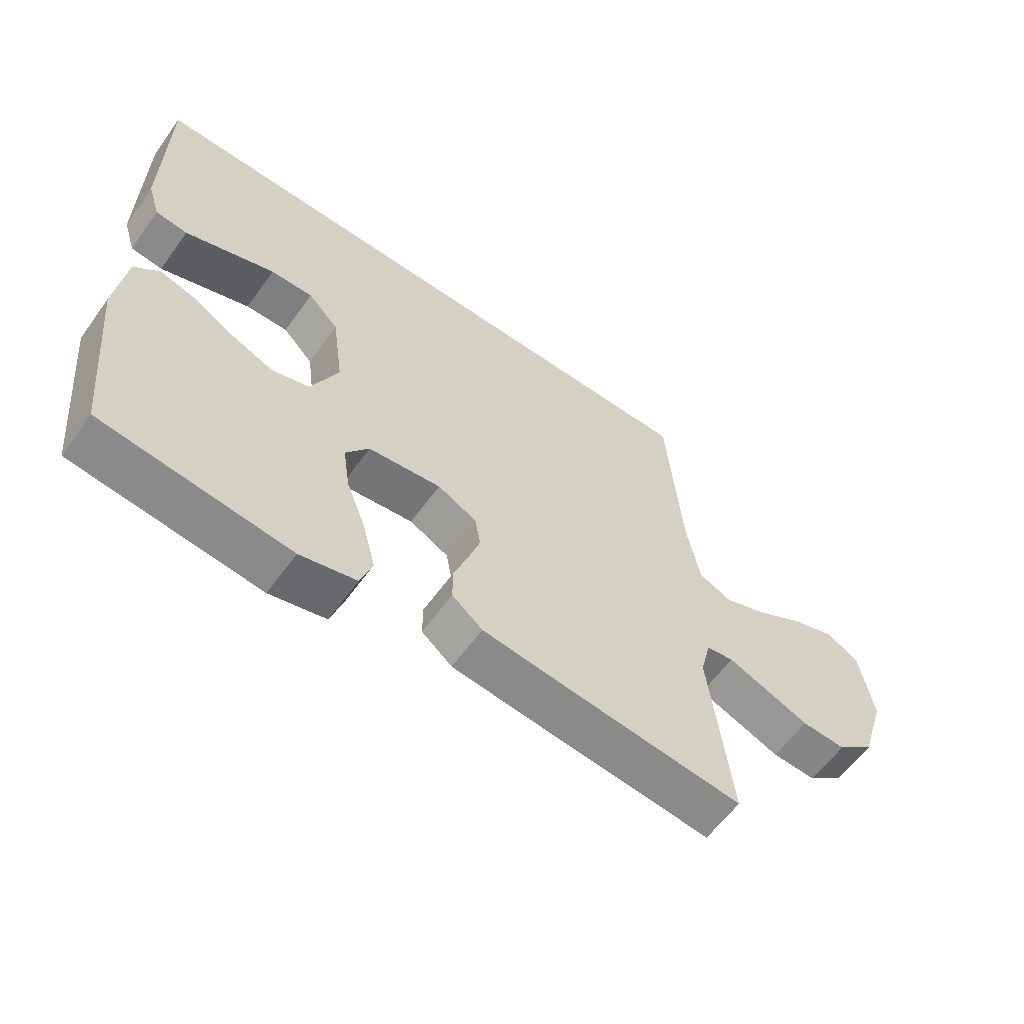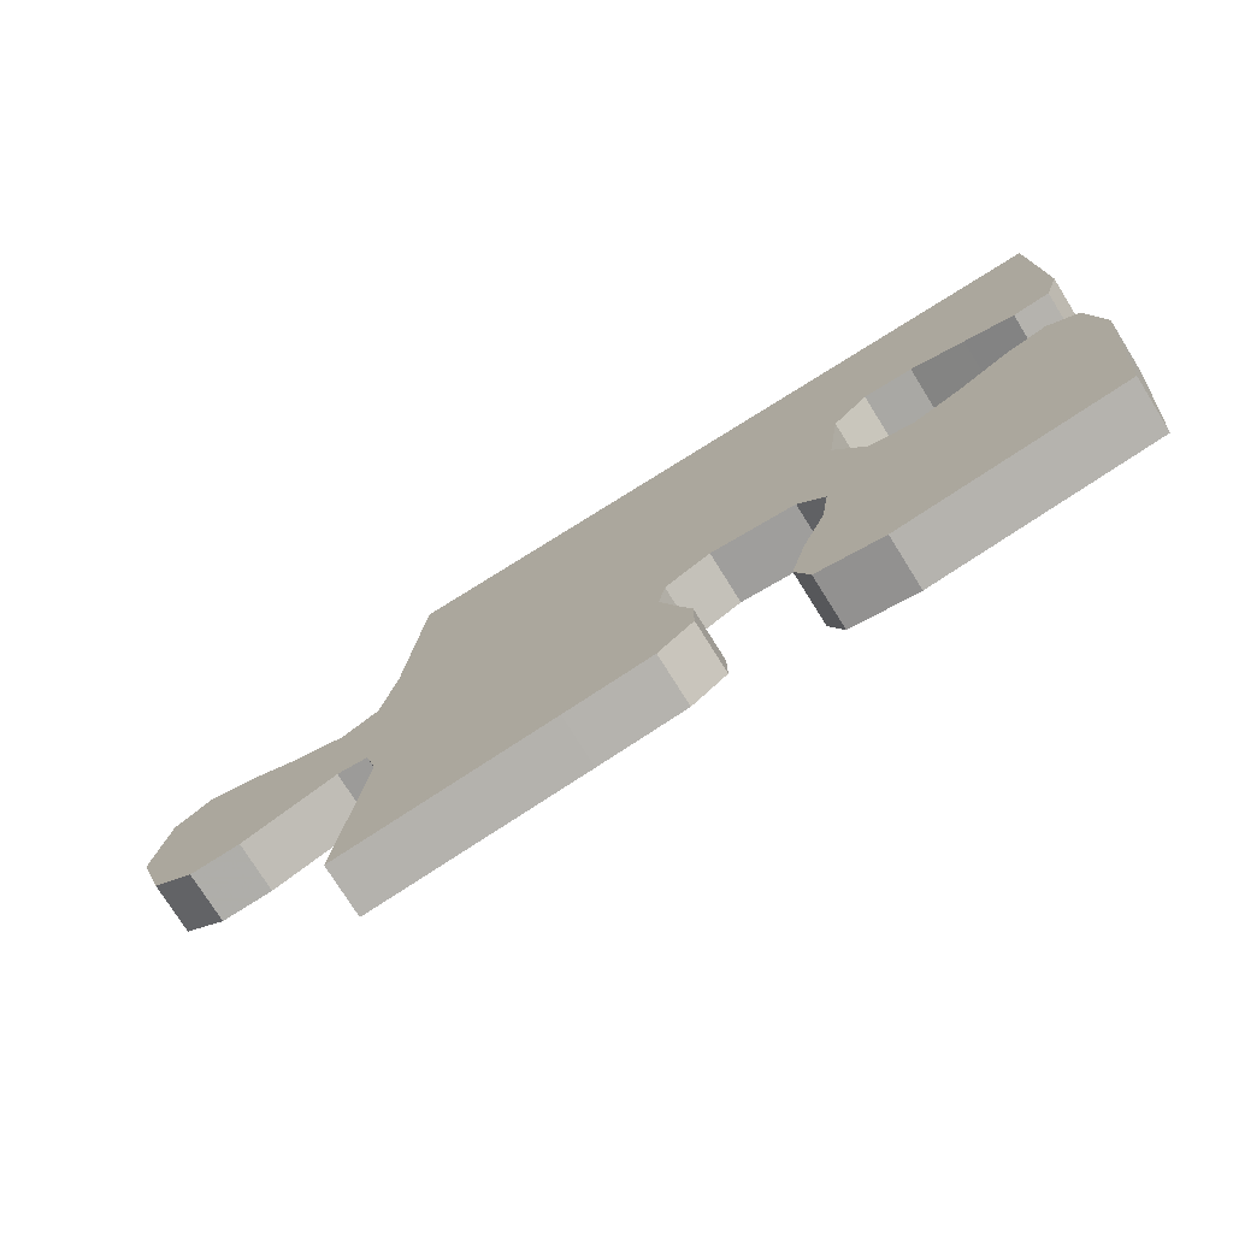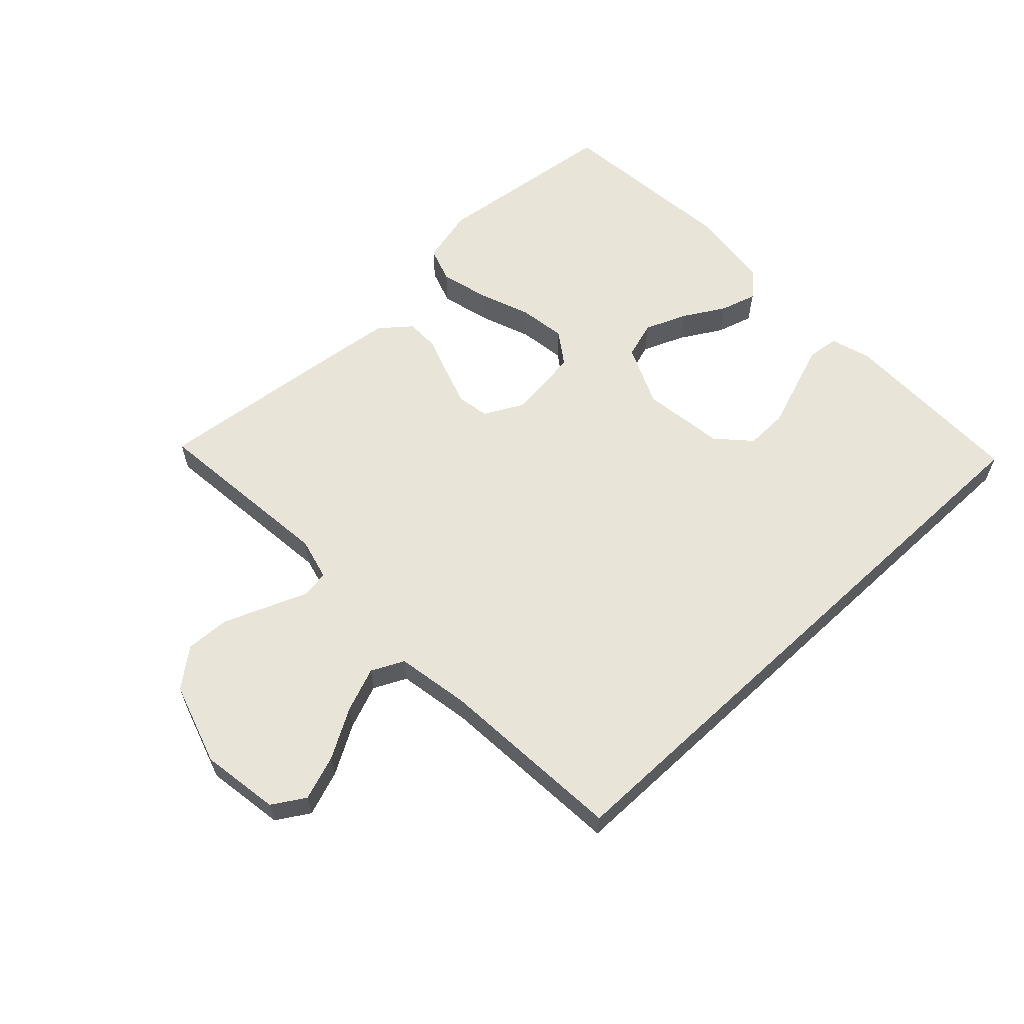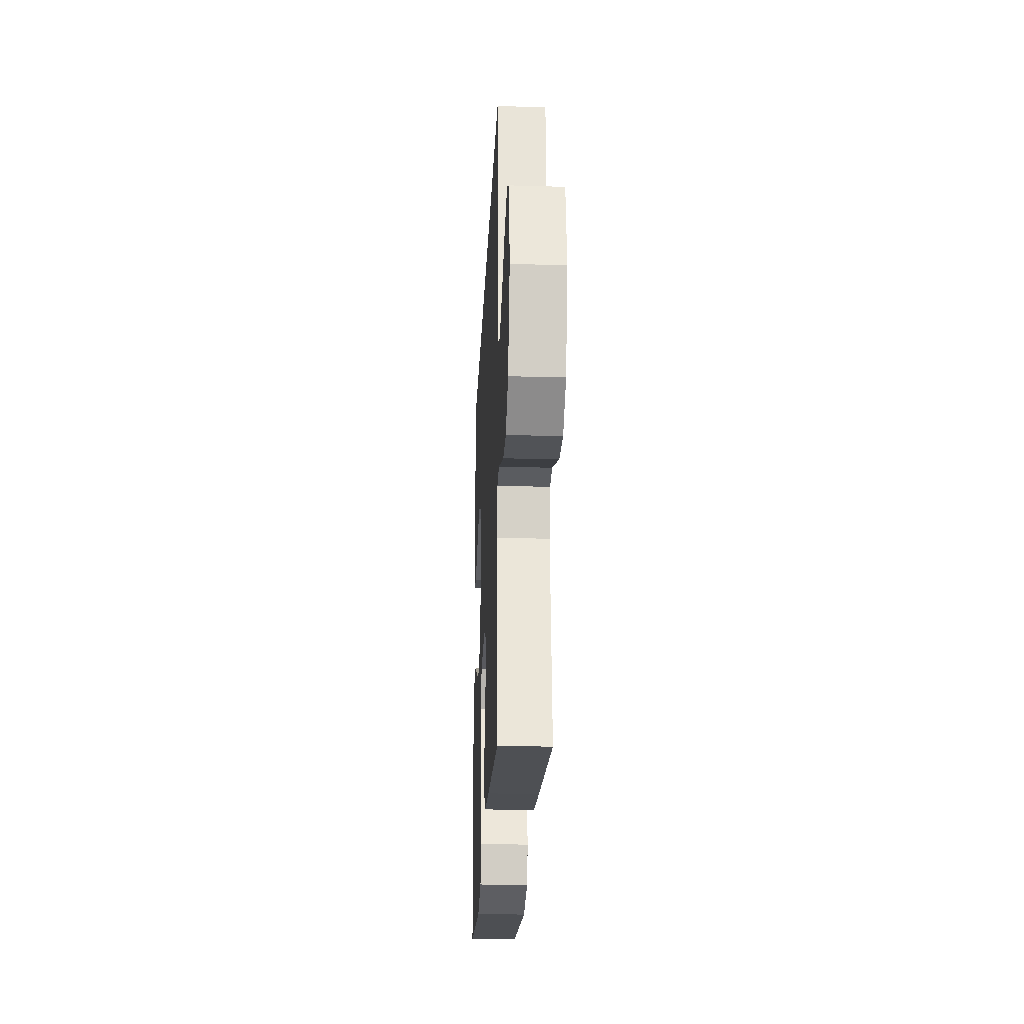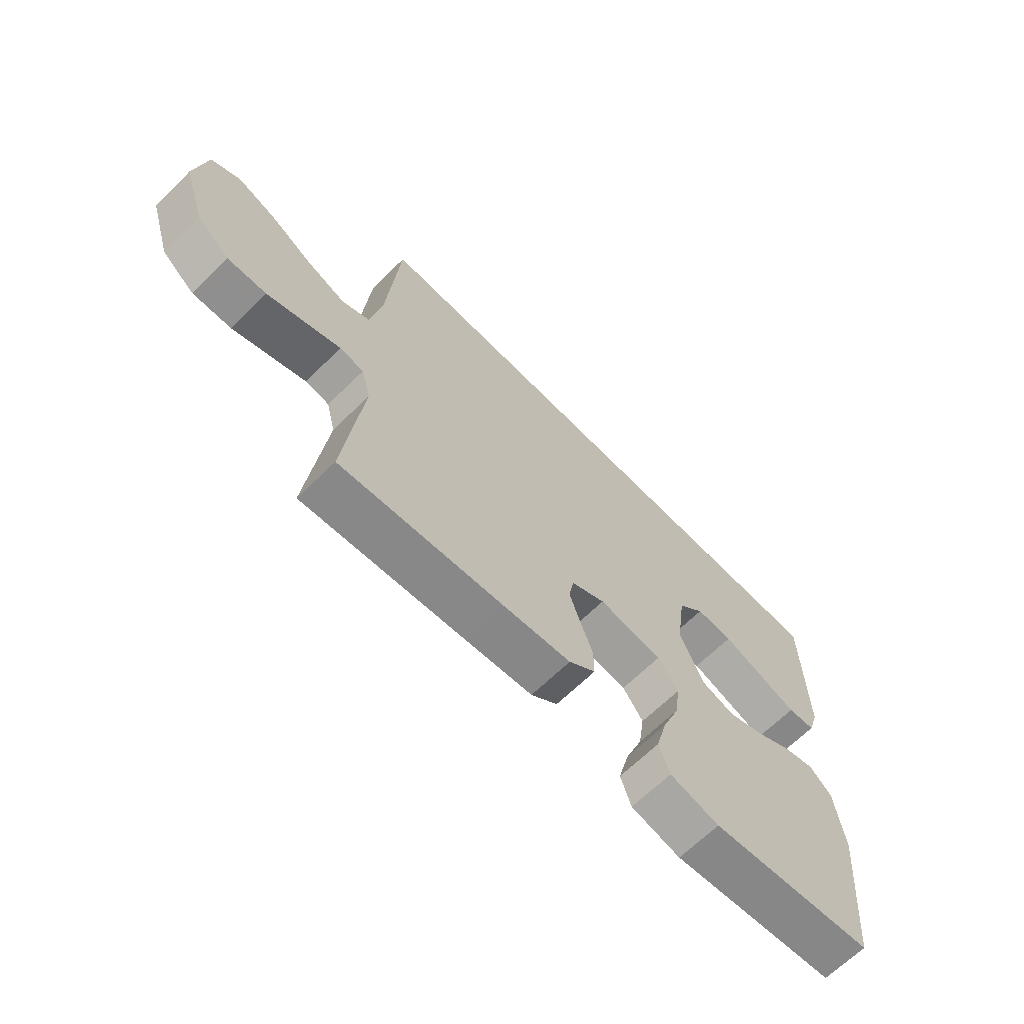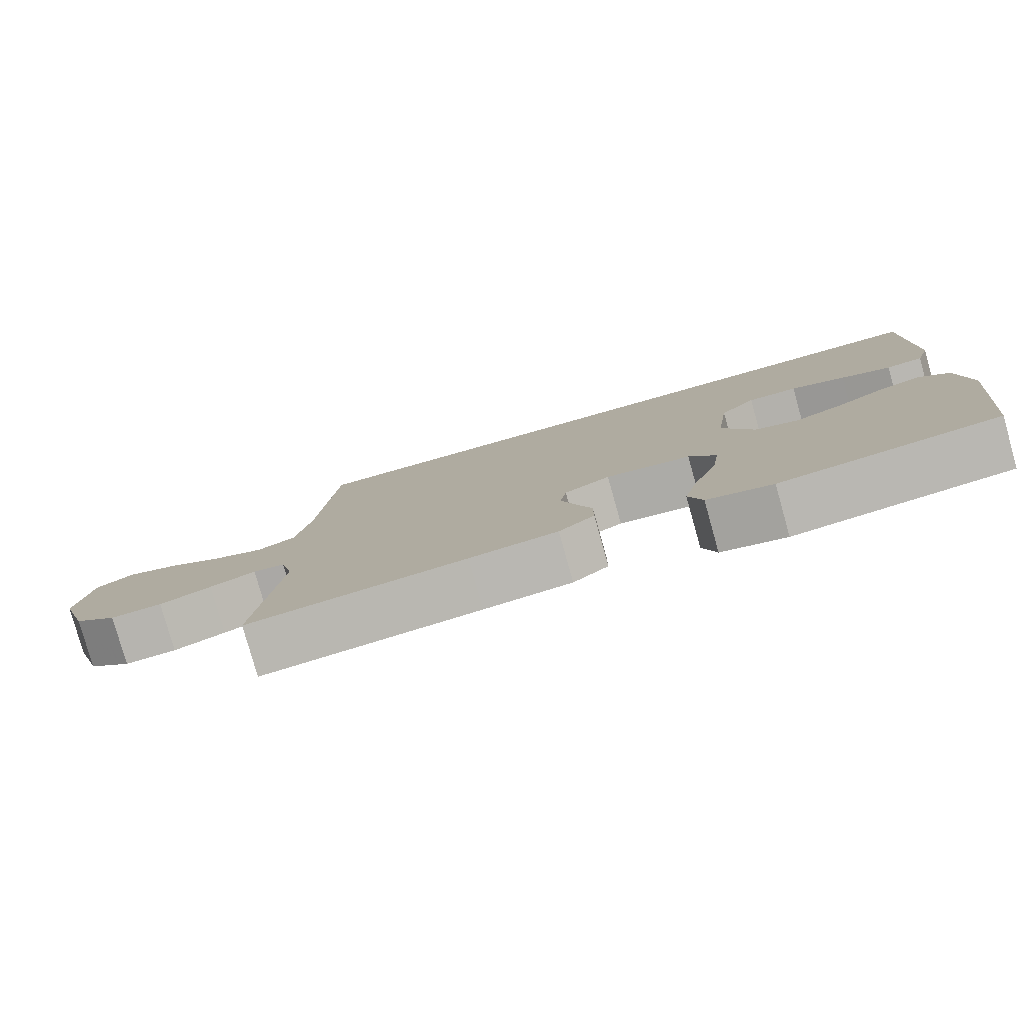
<metadata>
{"format":"obj","ext":"obj","renderer":"f3d","projection":"perspective","resolution":1024,"background":"white","views":[{"elev":-60.5,"azim":144.3,"up":"+Z"},{"elev":-76.0,"azim":32.0,"up":"+Z"},{"elev":60.4,"azim":-43.1,"up":"+Y"},{"elev":-24.6,"azim":-92.7,"up":"+Z"},{"elev":-66.9,"azim":-45.6,"up":"+Z"},{"elev":-79.8,"azim":15.7,"up":"+Z"}]}
</metadata>
<code>
v 0.529 0.07 0.5
v 0.53 0.07 0.2
v 0.51 0.07 0.136
v 0.459 0.07 0.13
v 0.39 0.07 0.155
v 0.315 0.07 0.182
v 0.247 0.07 0.184
v 0.198 0.07 0.132
v 0.18 0.07 0
v 0.223 0.07 -0.098
v 0.283 0.07 -0.117
v 0.35 0.07 -0.09
v 0.417 0.07 -0.051
v 0.475 0.07 -0.034
v 0.516 0.07 -0.072
v 0.531 0.07 -0.2
v 0.5 0.07 -0.5
v 0.2 0.07 -0.535
v 0.11 0.07 -0.513
v 0.091 0.07 -0.456
v 0.111 0.07 -0.378
v 0.143 0.07 -0.294
v 0.154 0.07 -0.219
v 0.117 0.07 -0.166
v 0 0.07 -0.151
v -0.063 0.07 -0.184
v -0.072 0.07 -0.236
v -0.052 0.07 -0.297
v -0.03 0.07 -0.359
v -0.03 0.07 -0.414
v -0.079 0.07 -0.454
v -0.2 0.07 -0.468
v -0.5 0.07 -0.5
v -0.467 0.07 -0.2
v -0.484 0.07 -0.132
v -0.528 0.07 -0.125
v -0.591 0.07 -0.15
v -0.662 0.07 -0.178
v -0.733 0.07 -0.181
v -0.793 0.07 -0.132
v -0.834 0.07 0
v -0.814 0.07 0.125
v -0.762 0.07 0.157
v -0.69 0.07 0.131
v -0.613 0.07 0.086
v -0.542 0.07 0.058
v -0.49 0.07 0.083
v -0.469 0.07 0.2
v -0.446 0.07 0.5
v 0.529 0 0.5
v 0.53 0 0.2
v 0.51 0 0.136
v 0.459 0 0.13
v 0.39 0 0.155
v 0.315 0 0.182
v 0.247 0 0.184
v 0.198 0 0.132
v 0.18 0 0
v 0.223 0 -0.098
v 0.283 0 -0.117
v 0.35 0 -0.09
v 0.417 0 -0.051
v 0.475 0 -0.034
v 0.516 0 -0.072
v 0.531 0 -0.2
v 0.5 0 -0.5
v 0.2 0 -0.535
v 0.11 0 -0.513
v 0.091 0 -0.456
v 0.111 0 -0.378
v 0.143 0 -0.294
v 0.154 0 -0.219
v 0.117 0 -0.166
v 0 0 -0.151
v -0.063 0 -0.184
v -0.072 0 -0.236
v -0.052 0 -0.297
v -0.03 0 -0.359
v -0.03 0 -0.414
v -0.079 0 -0.454
v -0.2 0 -0.468
v -0.5 0 -0.5
v -0.467 0 -0.2
v -0.484 0 -0.132
v -0.528 0 -0.125
v -0.591 0 -0.15
v -0.662 0 -0.178
v -0.733 0 -0.181
v -0.793 0 -0.132
v -0.834 0 0
v -0.814 0 0.125
v -0.762 0 0.157
v -0.69 0 0.131
v -0.613 0 0.086
v -0.542 0 0.058
v -0.49 0 0.083
v -0.469 0 0.2
v -0.446 0 0.5
f 48 49 1 2
f 43 44 45
f 42 43 45
f 41 42 45
f 40 41 45
f 39 40 45
f 38 39 45
f 37 38 45
f 36 37 45
f 35 36 45 46
f 32 33 34
f 31 32 34
f 30 31 34
f 29 30 34
f 28 29 34
f 27 28 34 35
f 35 46 47
f 27 35 47
f 26 27 47
f 20 21 22
f 19 20 22
f 18 19 22
f 17 18 22
f 16 17 22
f 15 16 22
f 14 15 22
f 13 14 22
f 12 13 22
f 11 12 22 23
f 10 11 23 24
f 2 3 4 5
f 2 5 6
f 25 26 47 48
f 24 25 48
f 10 24 48
f 9 10 48
f 8 9 48
f 7 8 48
f 7 48 2
f 2 6 7
f 51 50 98 97
f 94 93 92
f 94 92 91
f 94 91 90
f 94 90 89
f 94 89 88
f 94 88 87
f 94 87 86
f 94 86 85
f 95 94 85 84
f 83 82 81
f 83 81 80
f 83 80 79
f 83 79 78
f 83 78 77
f 84 83 77 76
f 96 95 84
f 96 84 76
f 96 76 75
f 71 70 69
f 71 69 68
f 71 68 67
f 71 67 66
f 71 66 65
f 71 65 64
f 71 64 63
f 71 63 62
f 71 62 61
f 72 71 61 60
f 73 72 60 59
f 54 53 52 51
f 55 54 51
f 97 96 75 74
f 97 74 73
f 97 73 59
f 97 59 58
f 97 58 57
f 97 57 56
f 51 97 56
f 56 55 51
f 1 50 51 2
f 2 51 52 3
f 3 52 53 4
f 4 53 54 5
f 5 54 55 6
f 6 55 56 7
f 7 56 57 8
f 8 57 58 9
f 9 58 59 10
f 10 59 60 11
f 11 60 61 12
f 12 61 62 13
f 13 62 63 14
f 14 63 64 15
f 15 64 65 16
f 16 65 66 17
f 17 66 67 18
f 18 67 68 19
f 19 68 69 20
f 20 69 70 21
f 21 70 71 22
f 22 71 72 23
f 23 72 73 24
f 24 73 74 25
f 25 74 75 26
f 26 75 76 27
f 27 76 77 28
f 28 77 78 29
f 29 78 79 30
f 30 79 80 31
f 31 80 81 32
f 32 81 82 33
f 33 82 83 34
f 34 83 84 35
f 35 84 85 36
f 36 85 86 37
f 37 86 87 38
f 38 87 88 39
f 39 88 89 40
f 40 89 90 41
f 41 90 91 42
f 42 91 92 43
f 43 92 93 44
f 44 93 94 45
f 45 94 95 46
f 46 95 96 47
f 47 96 97 48
f 48 97 98 49
f 49 98 50 1

</code>
